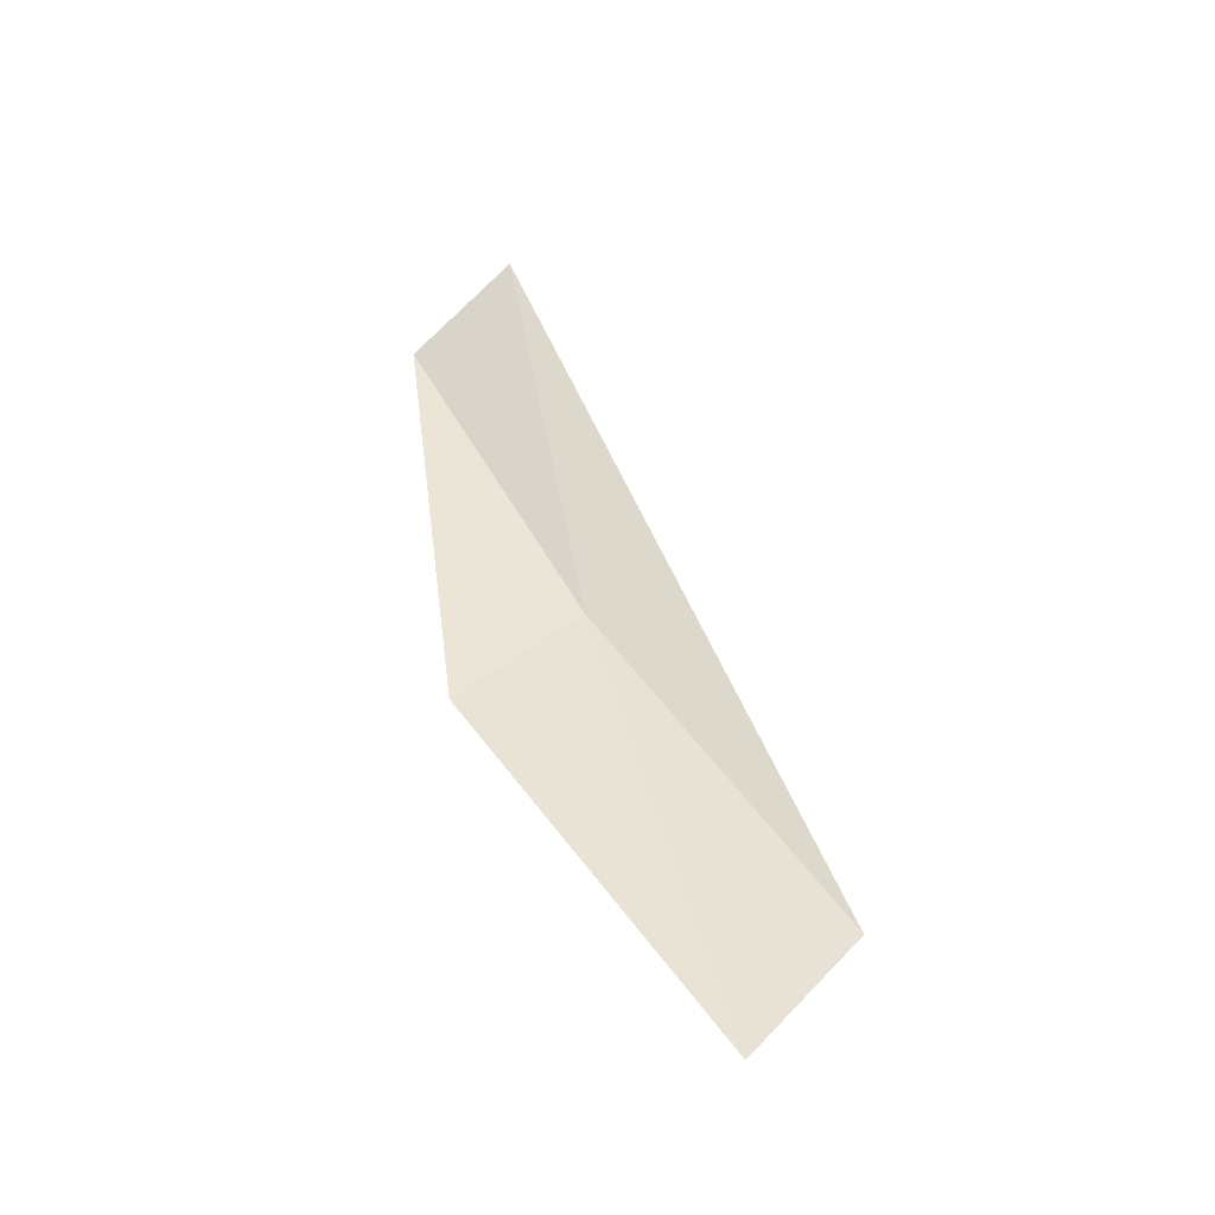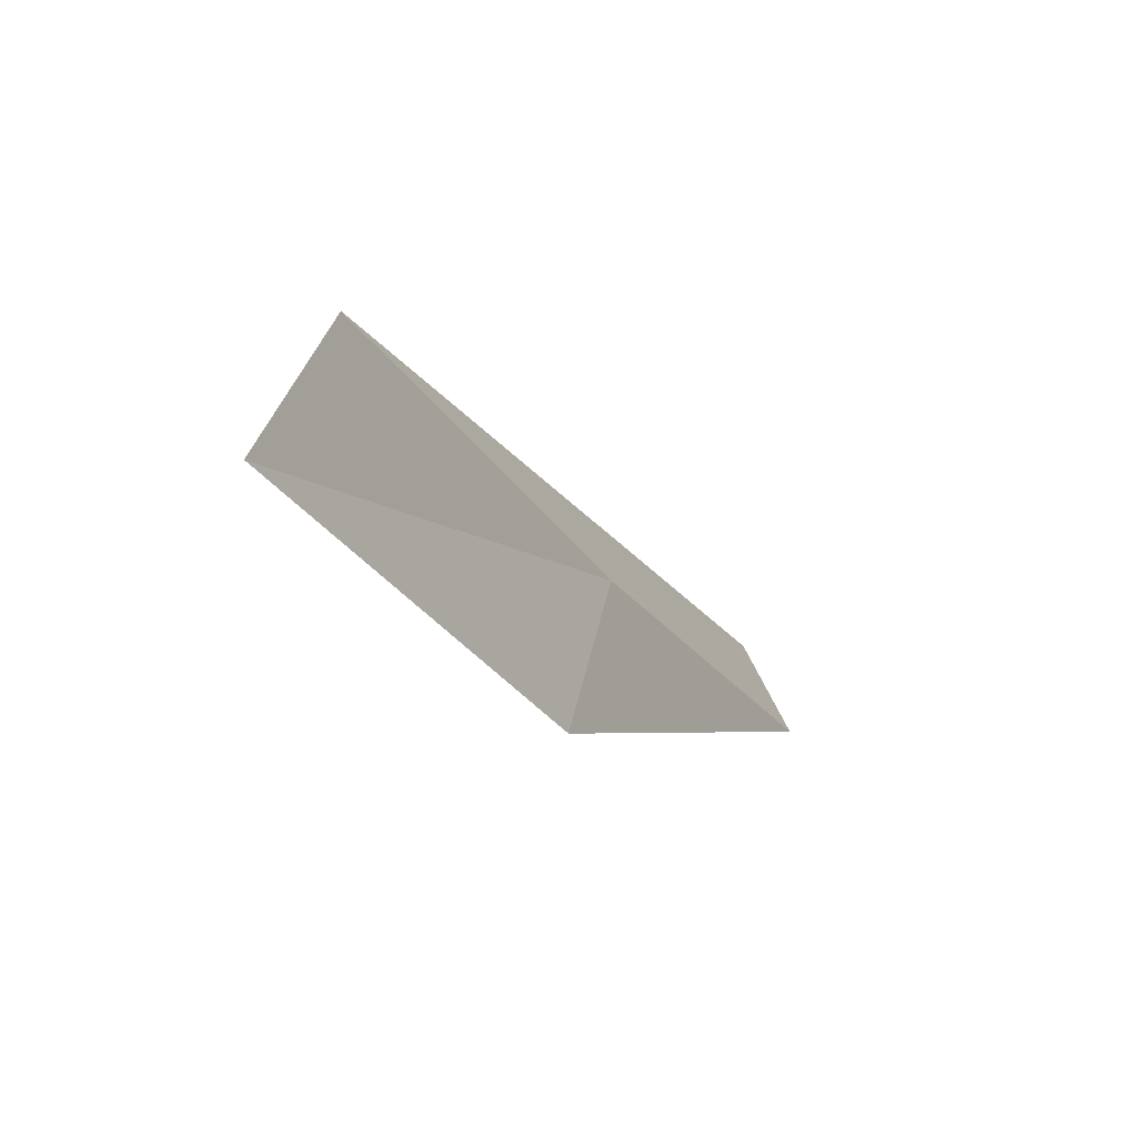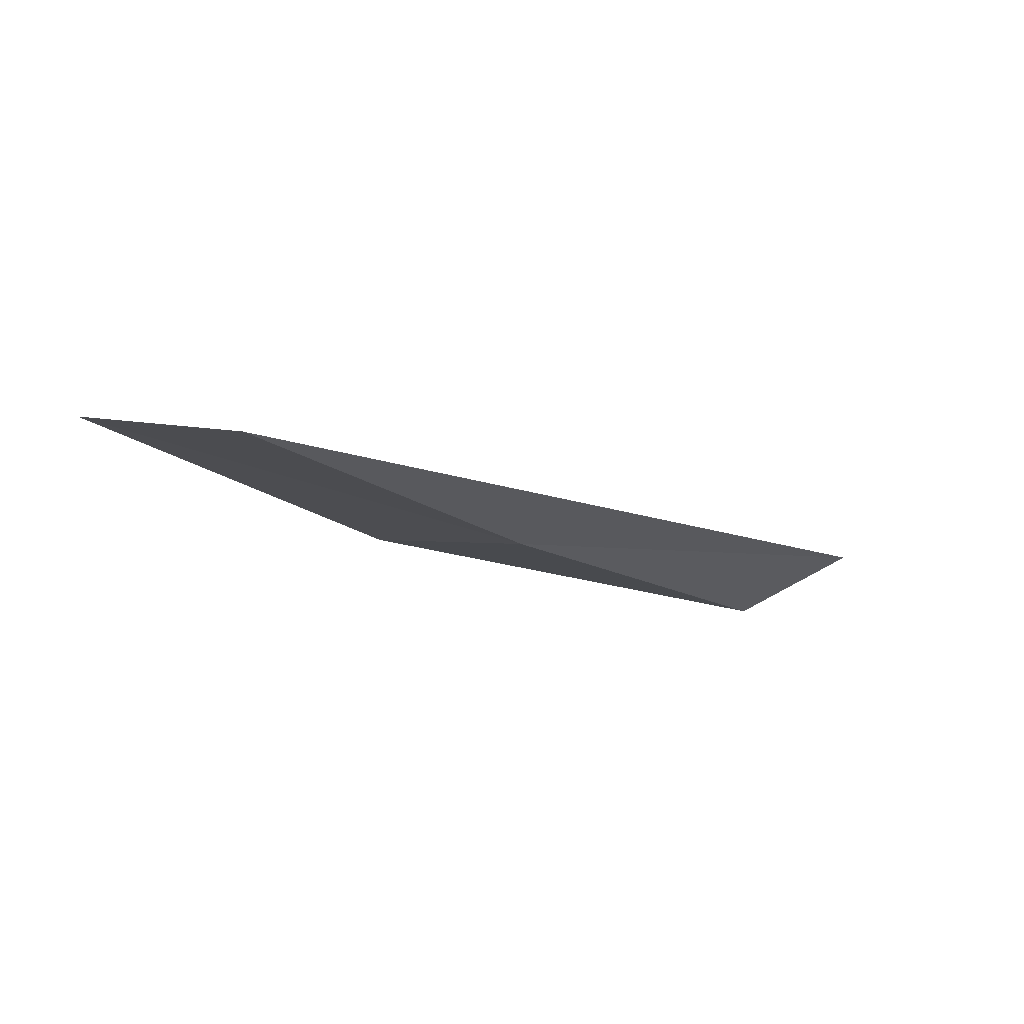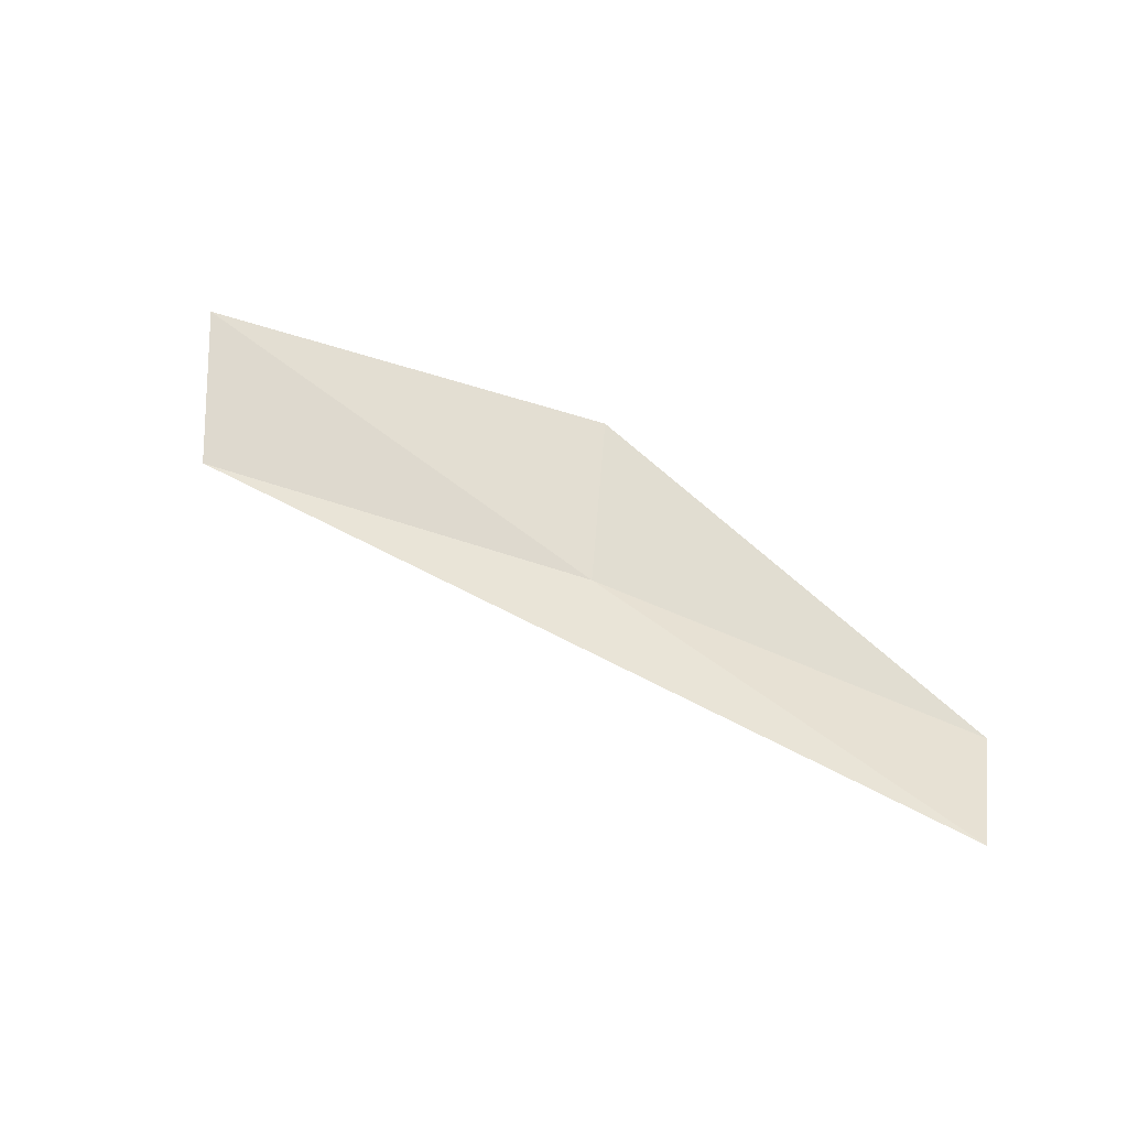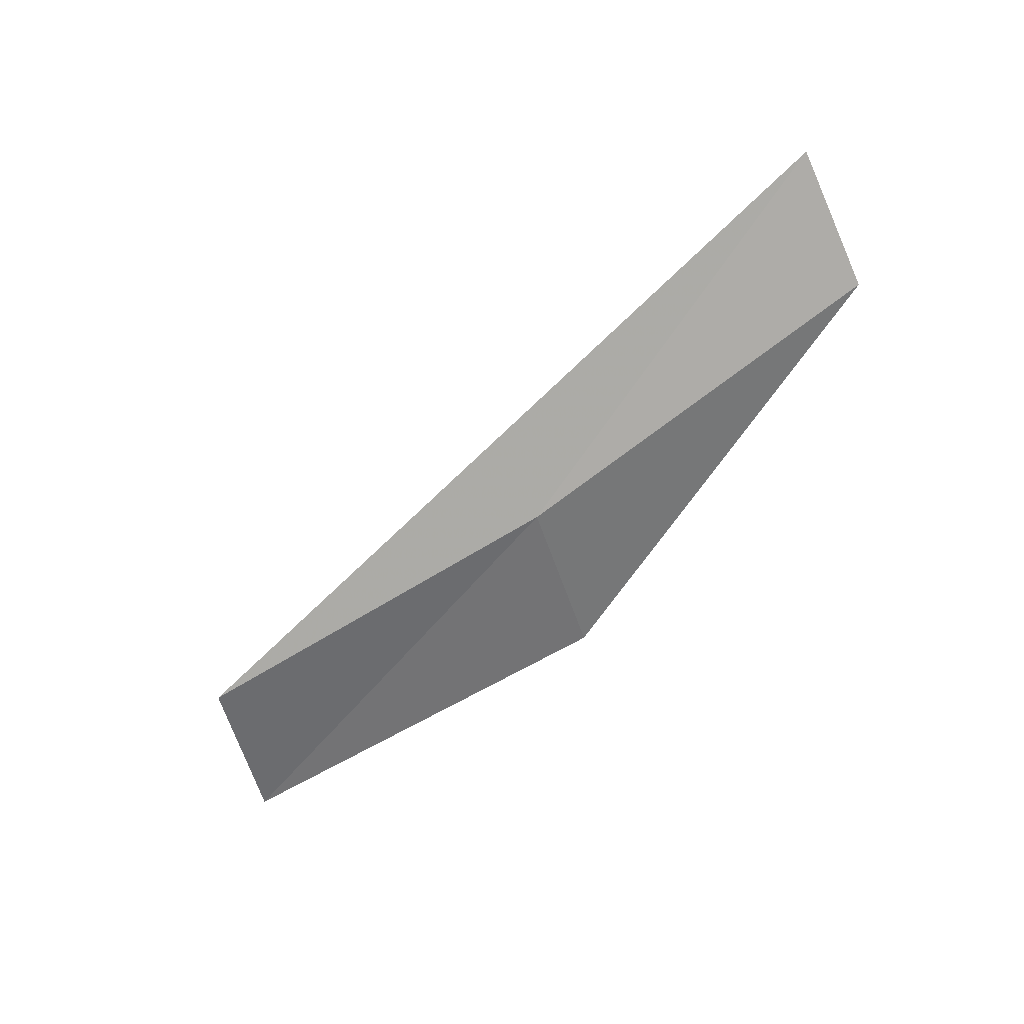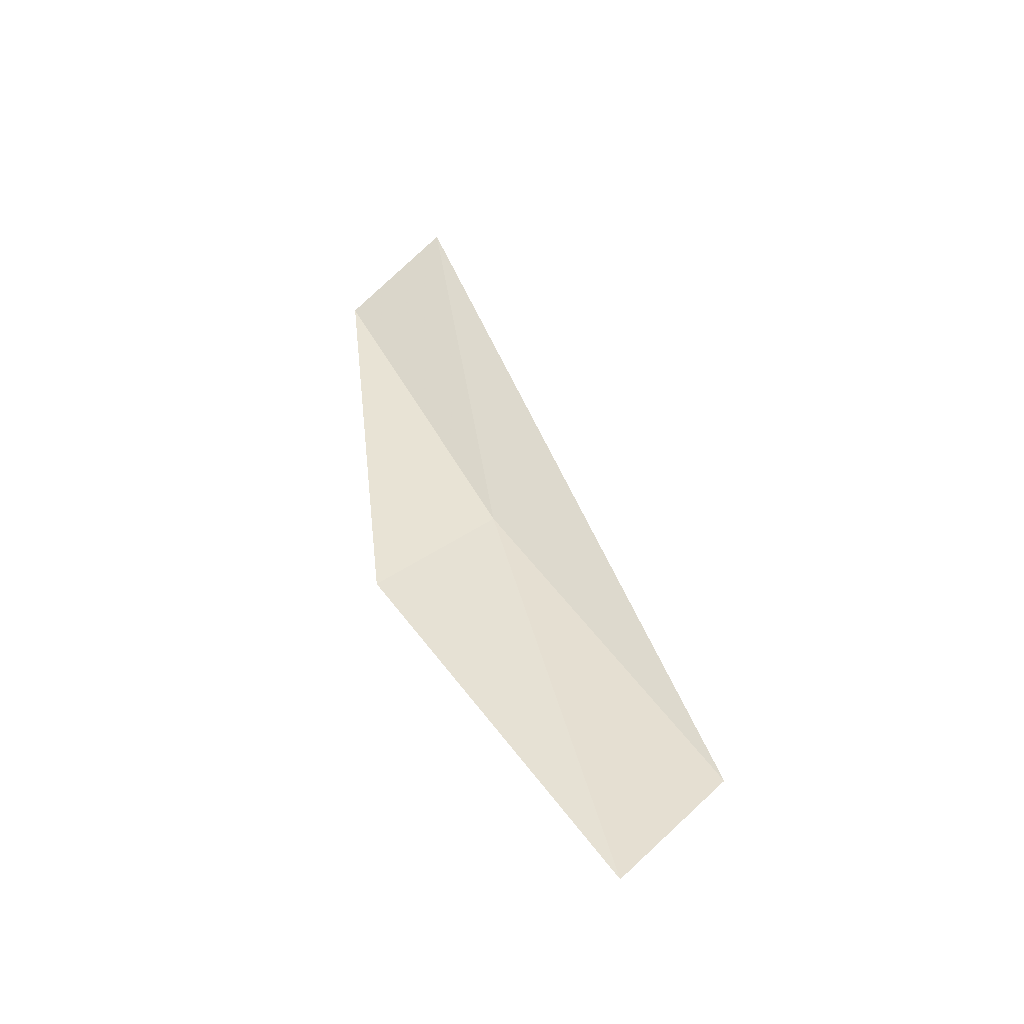
<metadata>
{"format":"obj","ext":"obj","renderer":"f3d","projection":"perspective","resolution":1024,"background":"white","views":[{"elev":46.6,"azim":53.8,"up":"+Z"},{"elev":-36.9,"azim":118.9,"up":"+Y"},{"elev":-18.3,"azim":123.2,"up":"+Z"},{"elev":58.8,"azim":-164.4,"up":"+Z"},{"elev":-63.4,"azim":-151.0,"up":"+Z"},{"elev":43.6,"azim":54.8,"up":"+Z"}]}
</metadata>
<code>
v 3.038 -15.57 0
v 1.424 -15.29 0.01959
v 1.378 -14.76 0.2243
v 3.166 -16.24 0.1011
v 4.72 -15.67 0.0054
v 4.914 -16.33 0.1407
f 1 3 2
f 1 2 4
f 1 4 6
f 1 6 5
f 1 5 3

</code>
